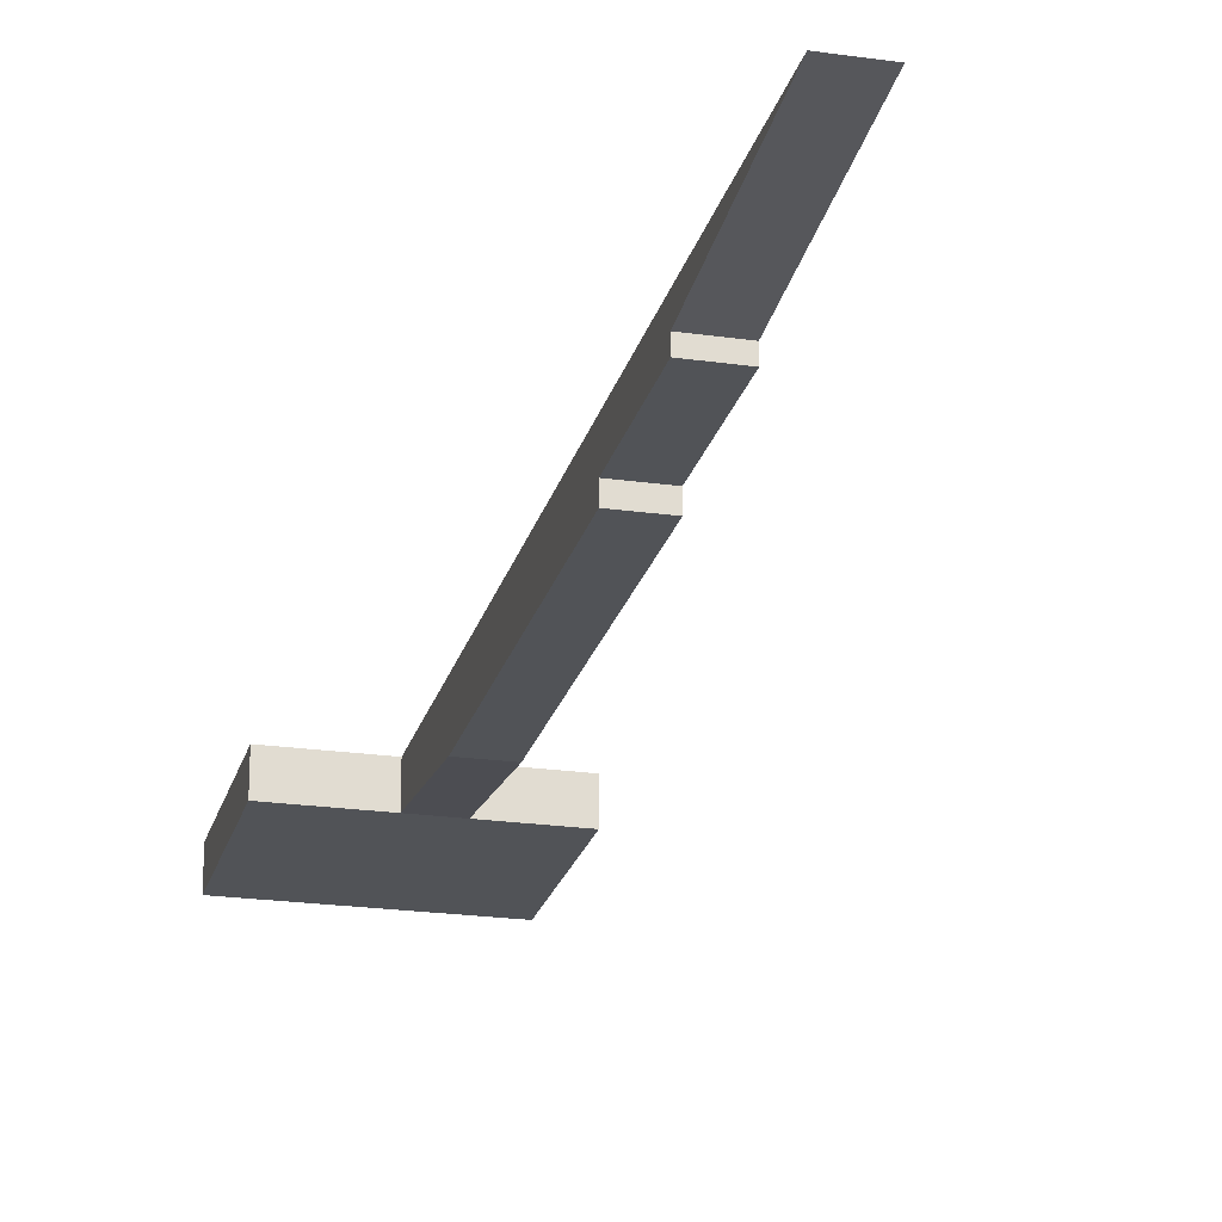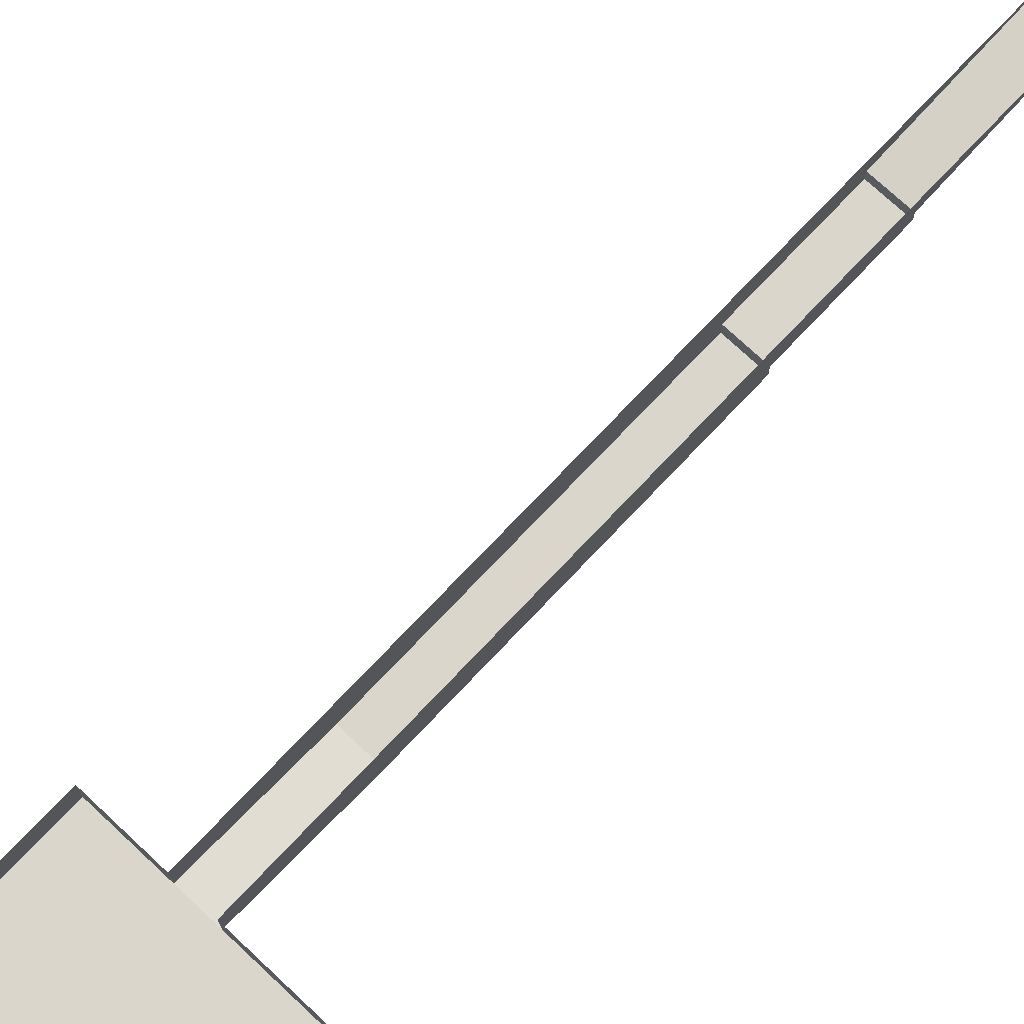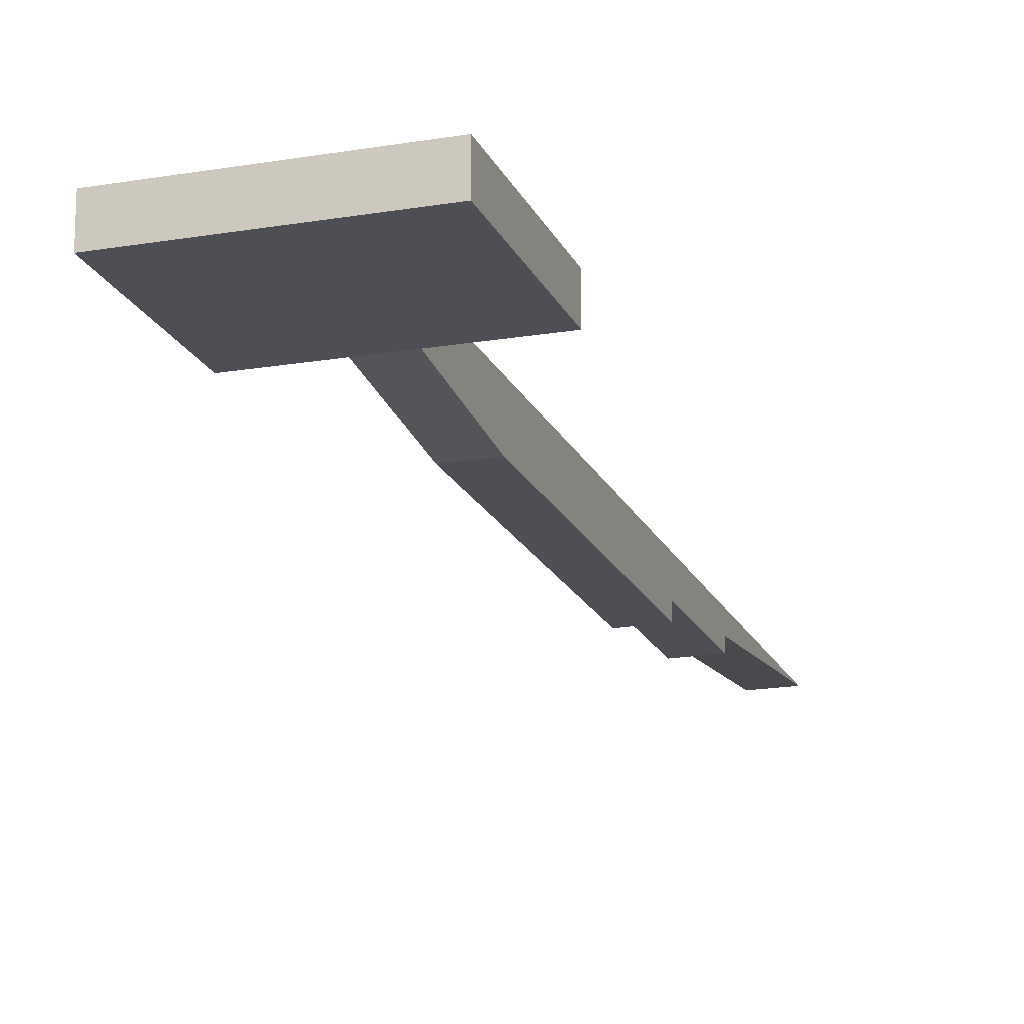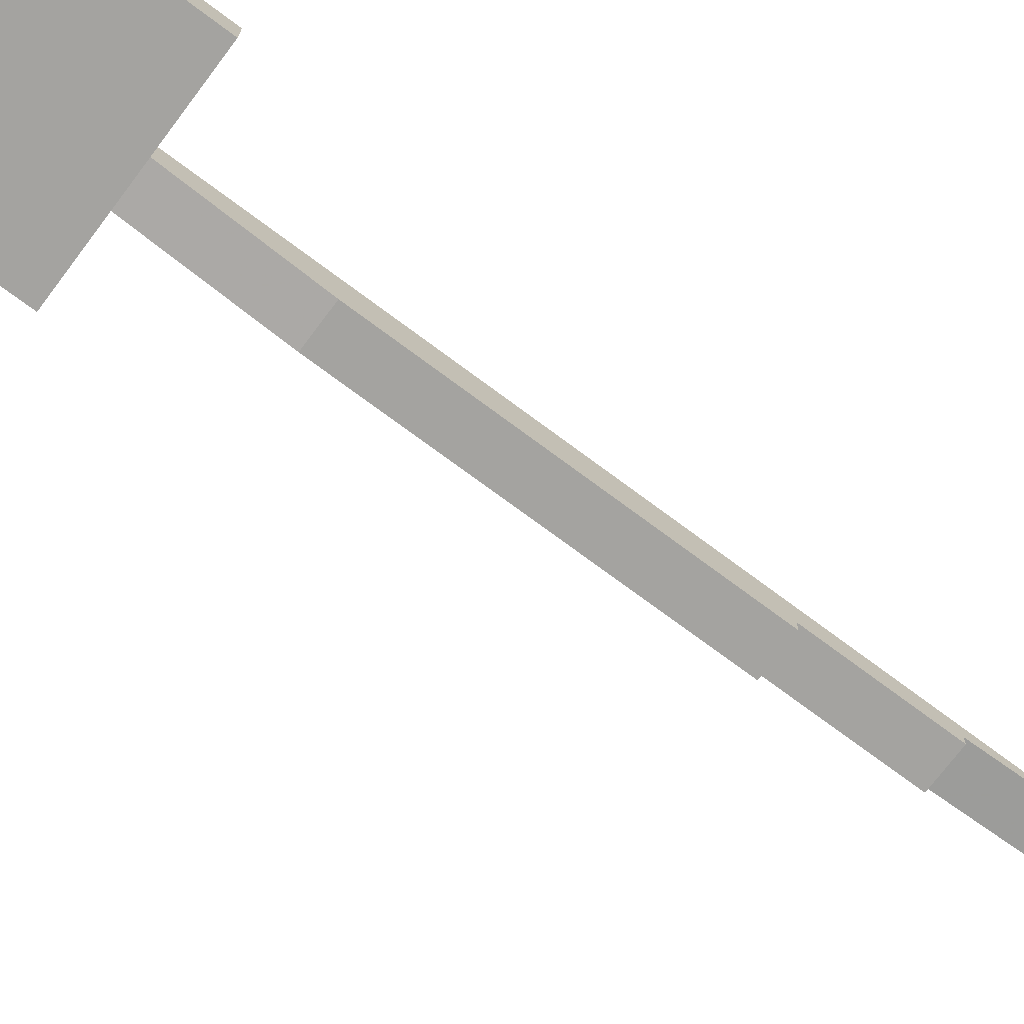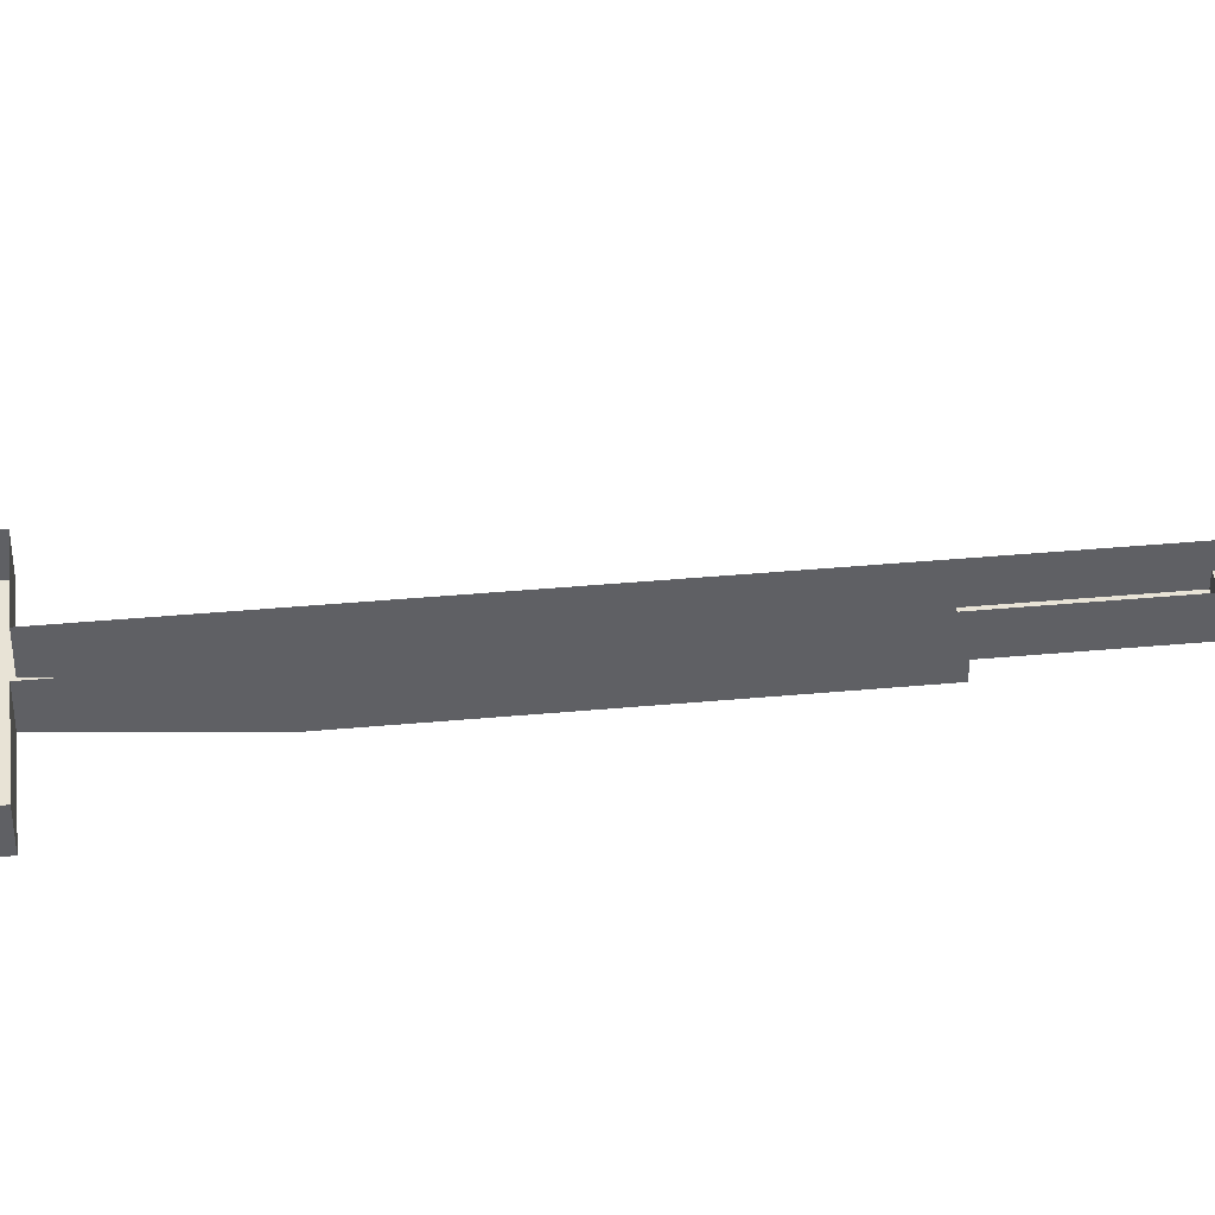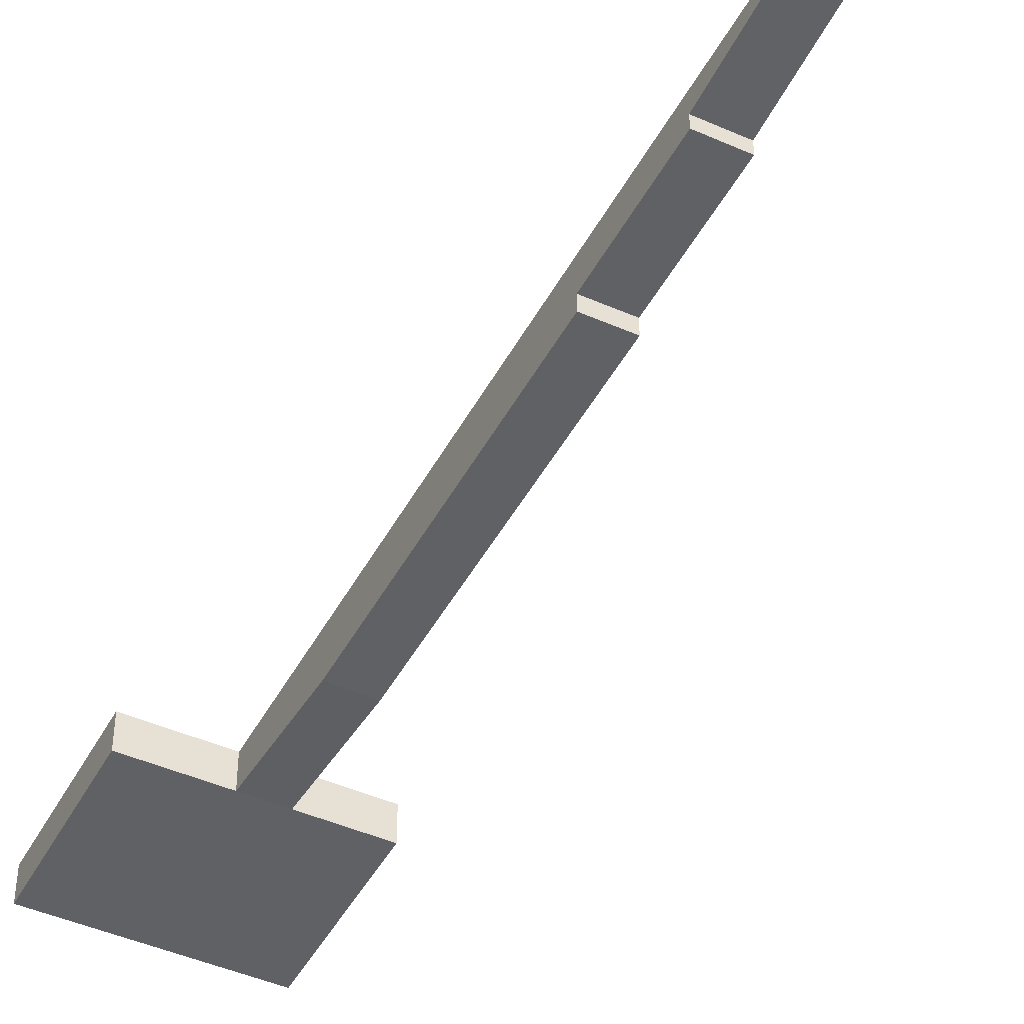
<metadata>
{"format":"obj","ext":"obj","renderer":"f3d","projection":"perspective","resolution":1024,"background":"white","views":[{"elev":-22.2,"azim":147.4,"up":"+Y"},{"elev":73.5,"azim":24.5,"up":"+Y"},{"elev":-18.3,"azim":-0.5,"up":"+Y"},{"elev":-72.9,"azim":34.4,"up":"+Y"},{"elev":41.4,"azim":64.9,"up":"+Y"},{"elev":-45.5,"azim":134.3,"up":"+Y"}]}
</metadata>
<code>
v 675.2 8.105 5.868 1
v 675.2 13.77 5.868 1
v 682.5 5.722 -15.61 1
v 700.9 5.722 -69.61 1
v 694.6 5.722 -71.76 1
v 676.2 5.722 -17.76 1
v 708 10.35 -90.47 1
v 719.5 13.77 -124.1 1
v 713.2 13.77 -126.3 1
v 701.7 10.35 -92.6 1
v 668.9 13.77 3.735 1
v 668.9 8.105 3.735 1
v 647.5 8.105 27.16 1
v 679.6 8.105 38.03 1
v 689 8.105 10.51 1
v 656.9 8.105 -0.3153 1
v 700.9 8.256 -69.61 1
v 708 8.256 -90.47 1
v 701.7 8.256 -92.6 1
v 694.6 8.256 -71.76 1
v 701.7 13.77 -92.6 1
v 708 13.77 -90.47 1
v 679.6 13.77 38.03 1
v 689 13.77 10.51 1
v 656.9 13.77 -0.3153 1
v 647.5 13.77 27.16 1
f 1 2 3
f 3 4 5
f 3 5 6
f 7 8 9
f 7 9 10
f 6 11 12
f 12 13 14
f 12 14 1
f 15 1 14
f 16 13 12
f 17 18 19
f 17 19 20
f 11 10 21
f 20 11 6
f 6 12 1
f 6 1 3
f 20 10 11
f 18 17 7
f 2 22 7
f 21 10 9
f 4 17 20
f 4 20 5
f 4 3 17
f 15 14 23
f 15 23 24
f 1 15 24
f 1 24 2
f 16 12 11
f 16 11 25
f 13 16 25
f 13 25 26
f 14 13 26
f 14 26 23
f 5 20 6
f 18 7 10
f 18 10 19
f 8 7 22
f 19 10 20
f 17 2 7
f 17 3 2

</code>
